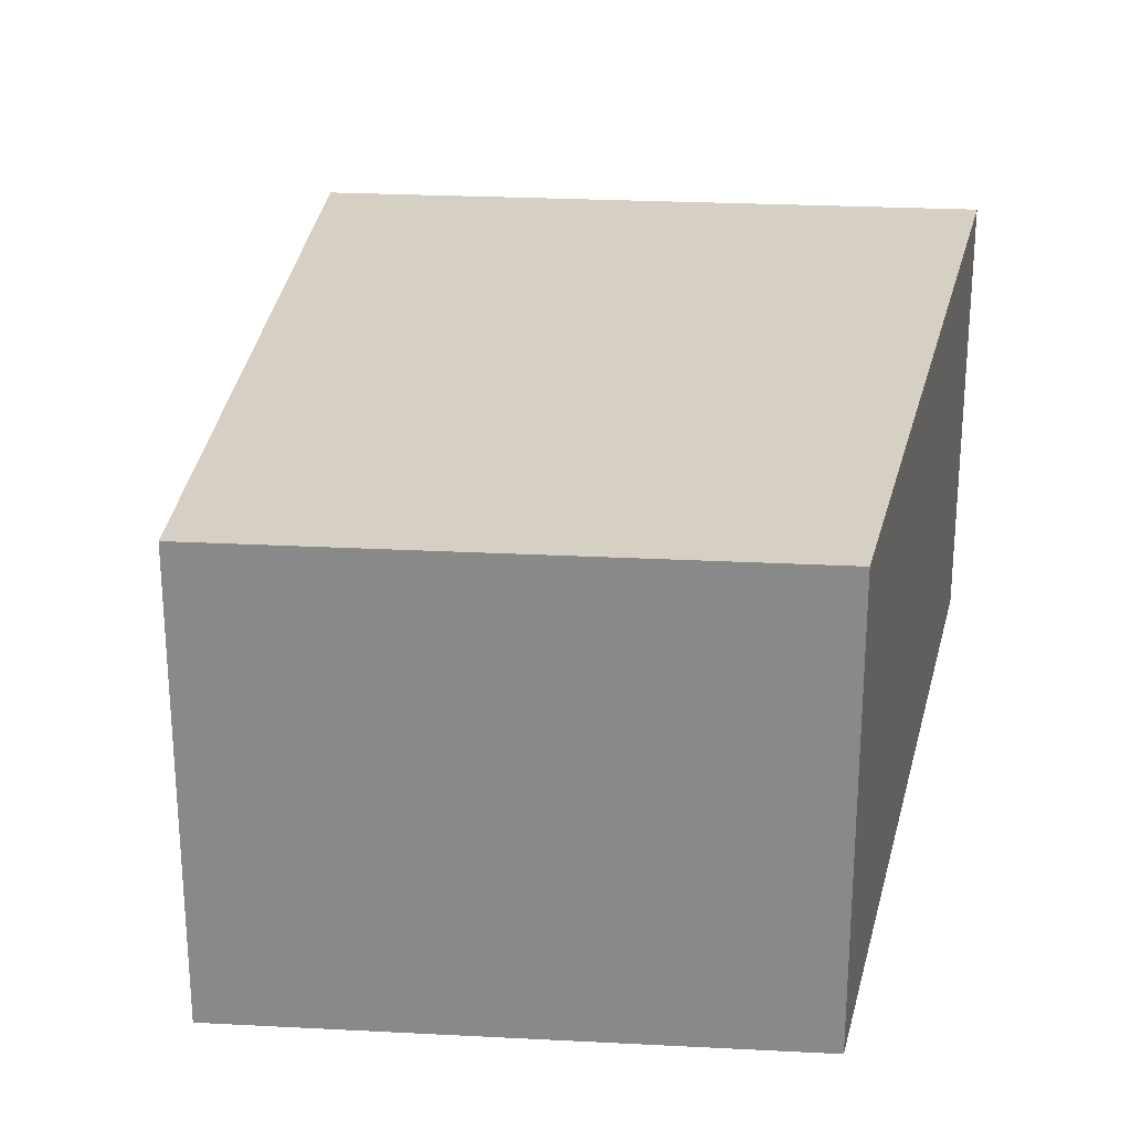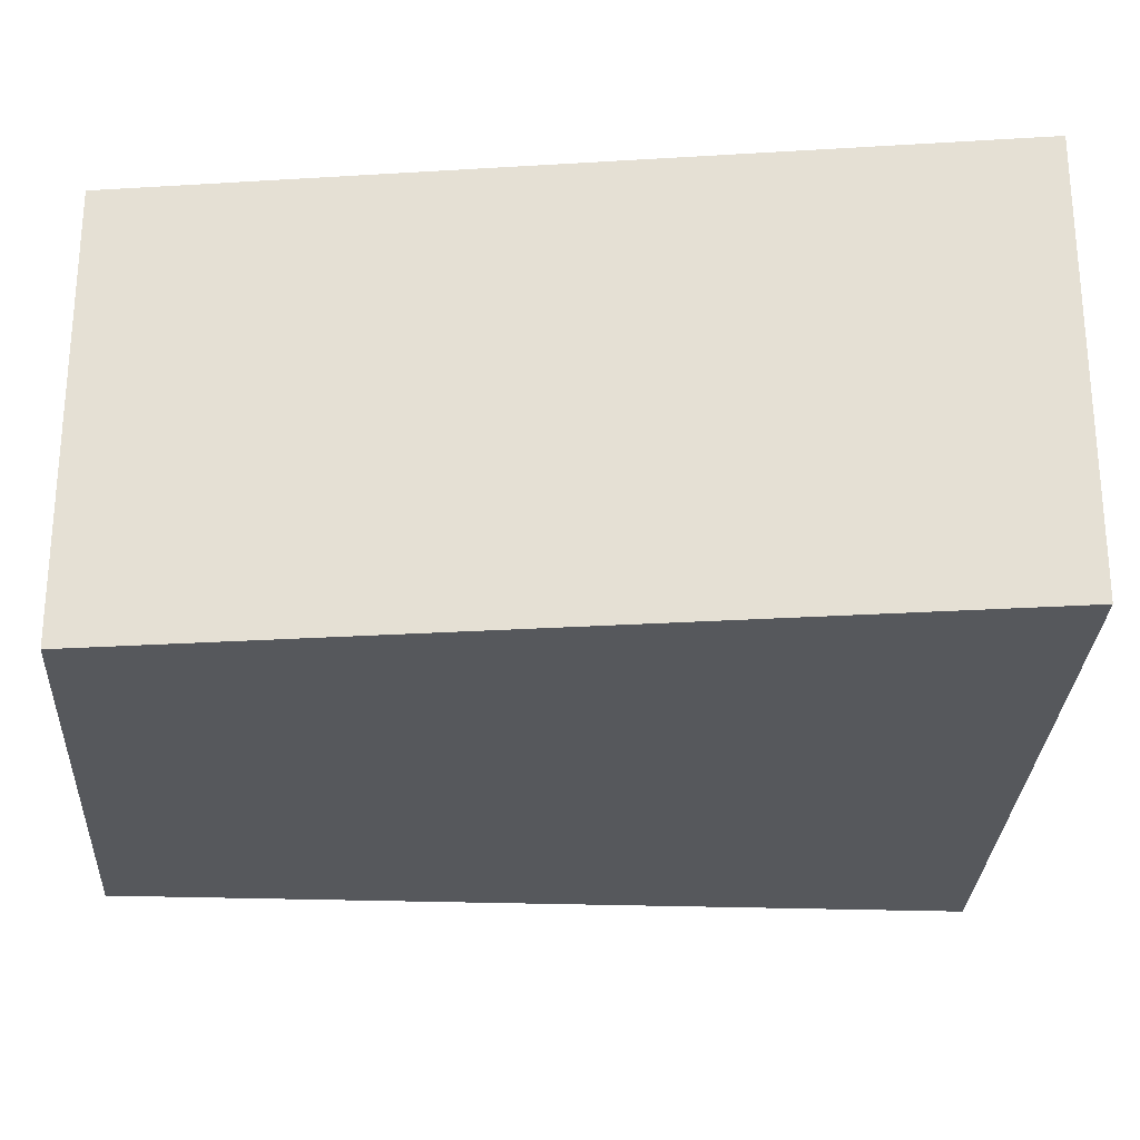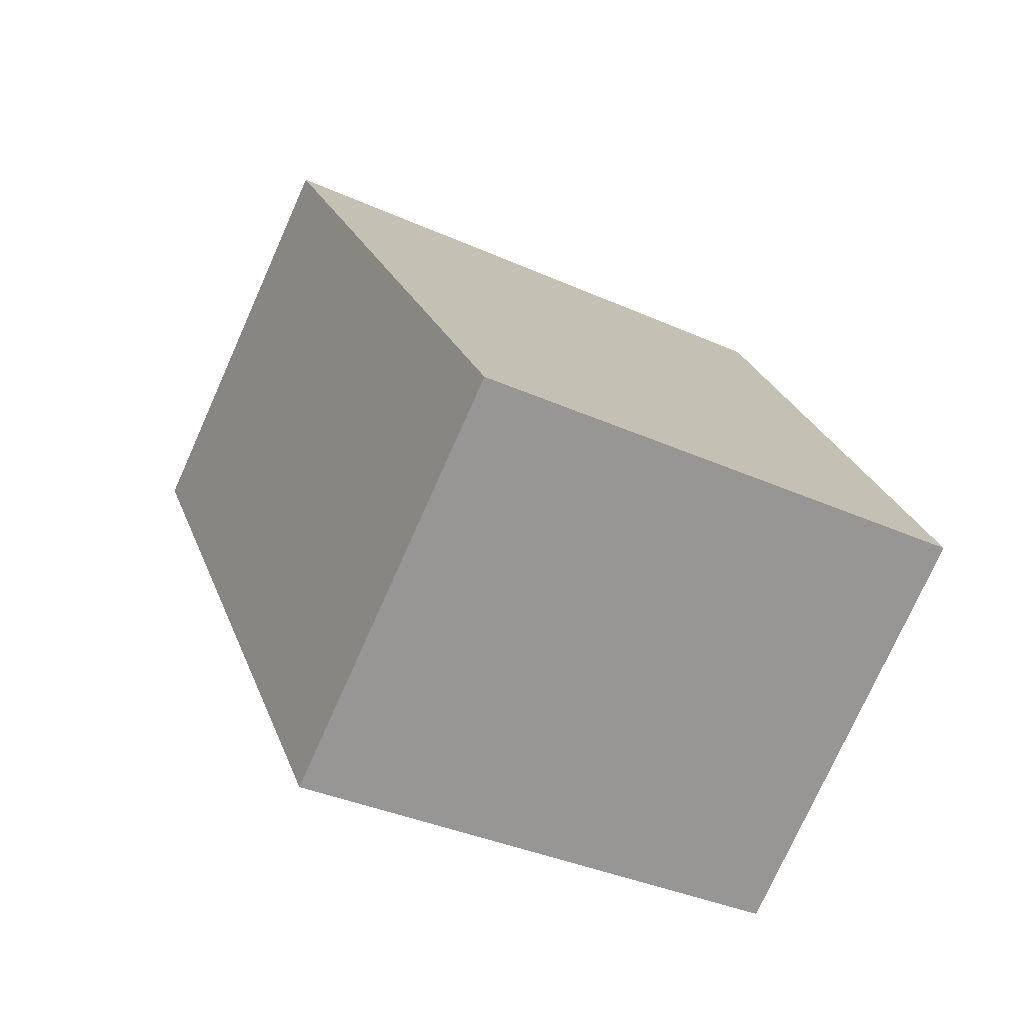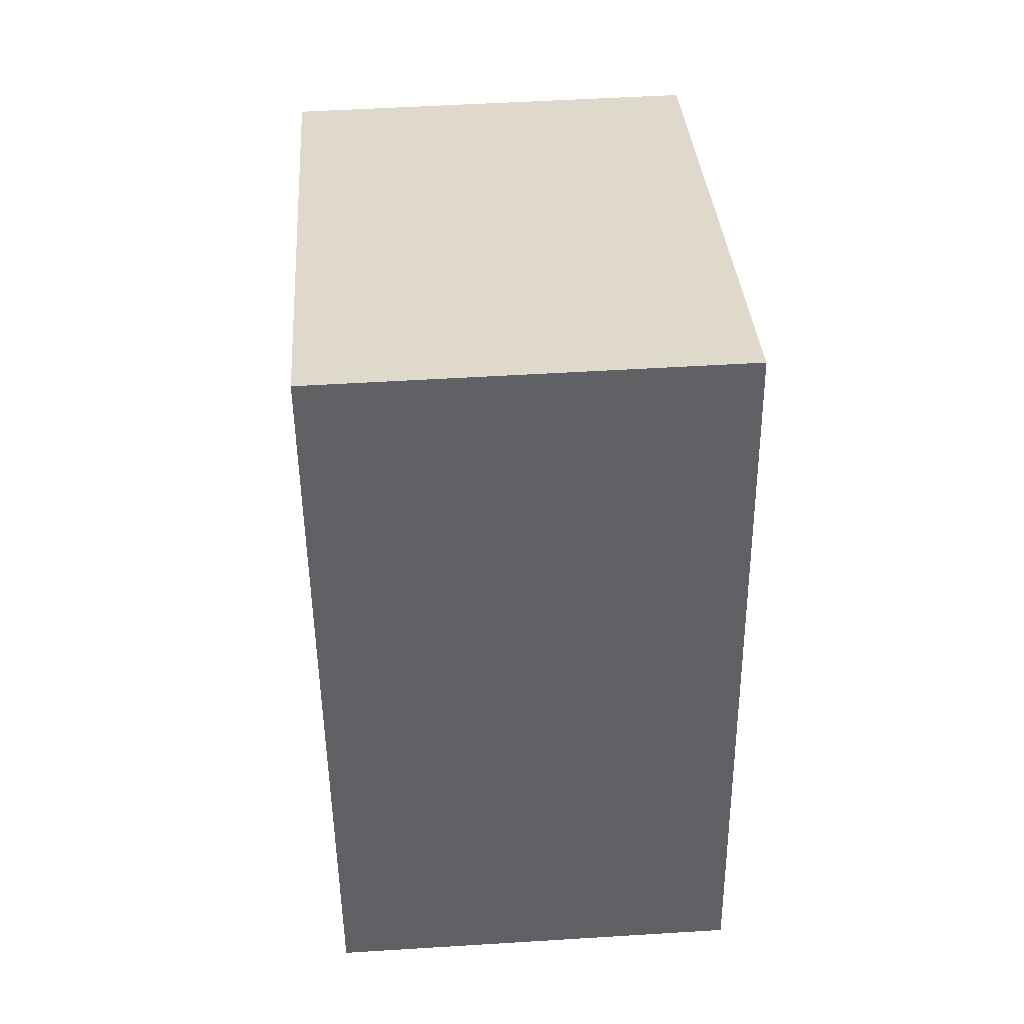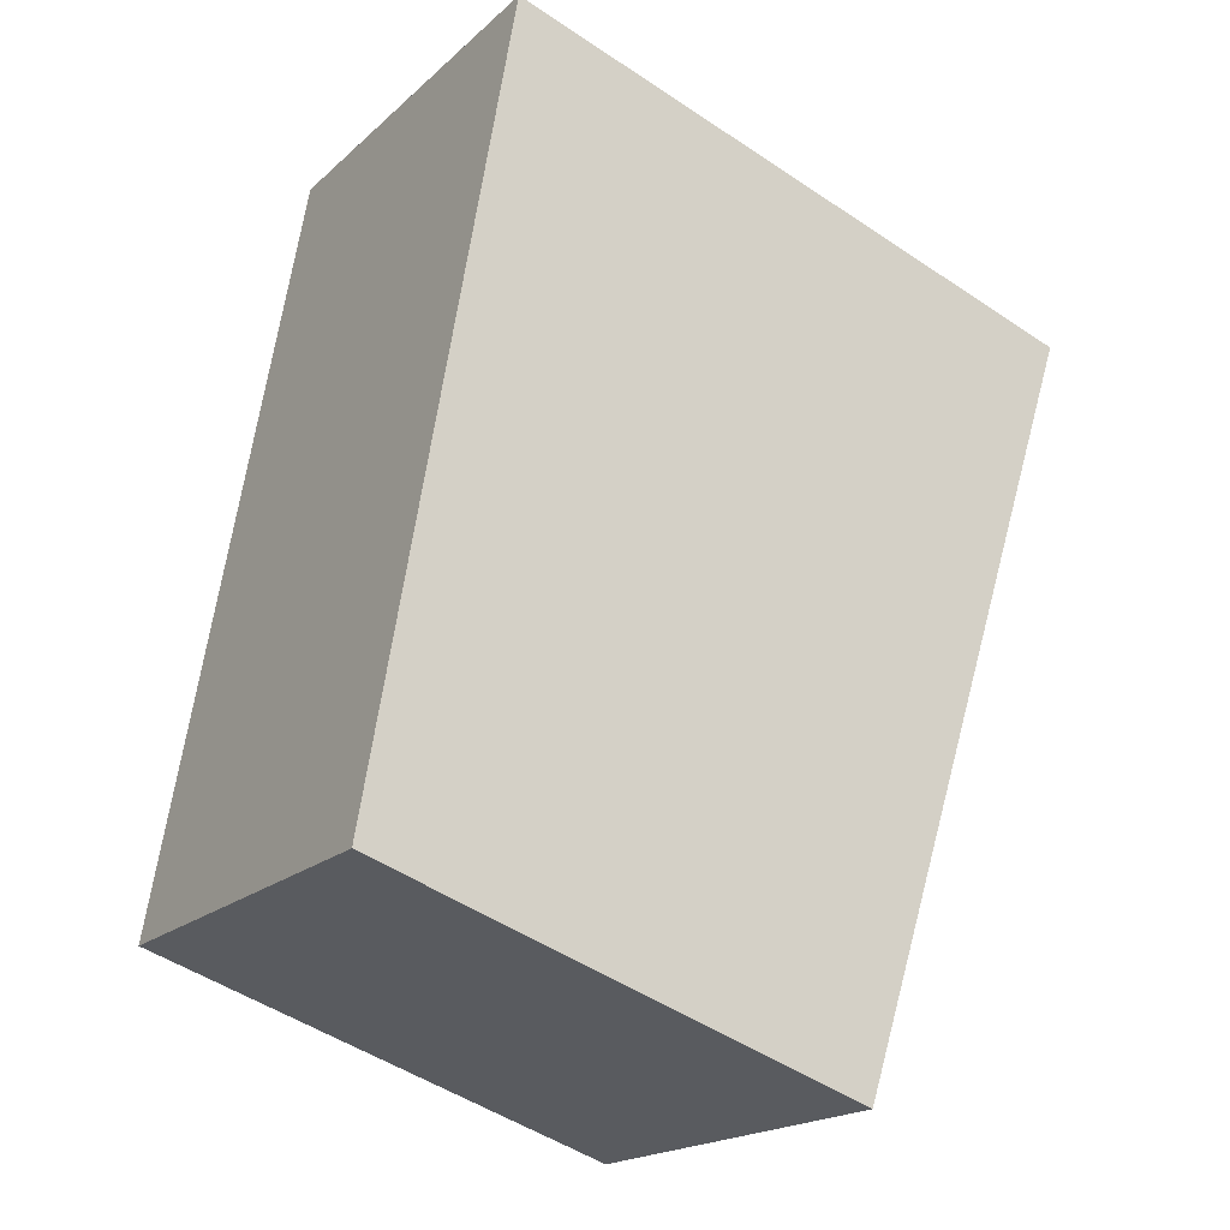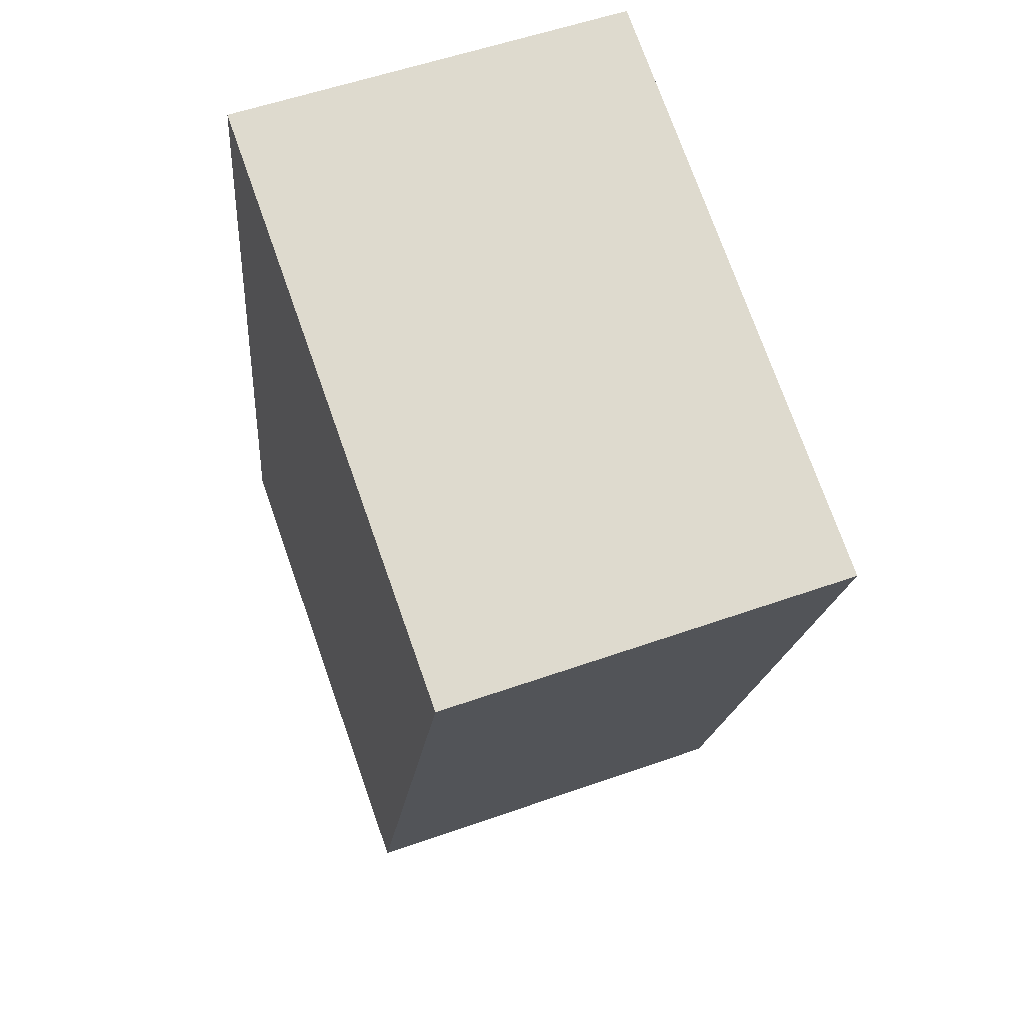
<metadata>
{"format":"obj","ext":"obj","renderer":"f3d","projection":"perspective","resolution":1024,"background":"white","views":[{"elev":26.1,"azim":-157.3,"up":"+Y"},{"elev":-27.8,"azim":-74.9,"up":"+Y"},{"elev":-75.9,"azim":155.9,"up":"+Z"},{"elev":50.7,"azim":-93.9,"up":"+Z"},{"elev":-19.0,"azim":-31.9,"up":"+Z"},{"elev":55.0,"azim":69.5,"up":"+Z"}]}
</metadata>
<code>
v  0 1.517 9.289e-17
v  2.634 1.517 2.139
v  1.752 1.517 -0.57
v  0.486 1.517 2.838
v  1.752 3.49e-17 -0.57
v  0 0 0
v  0.486 -1.738e-16 2.838
v  2.634 -1.31e-16 2.139
g defaultobject
f 1 2 3
f 2 1 4
f 5 1 3
f 1 5 6
f 6 4 1
f 4 6 7
f 7 2 4
f 2 7 8
f 8 3 2
f 3 8 5
f 5 7 6
f 7 5 8

</code>
